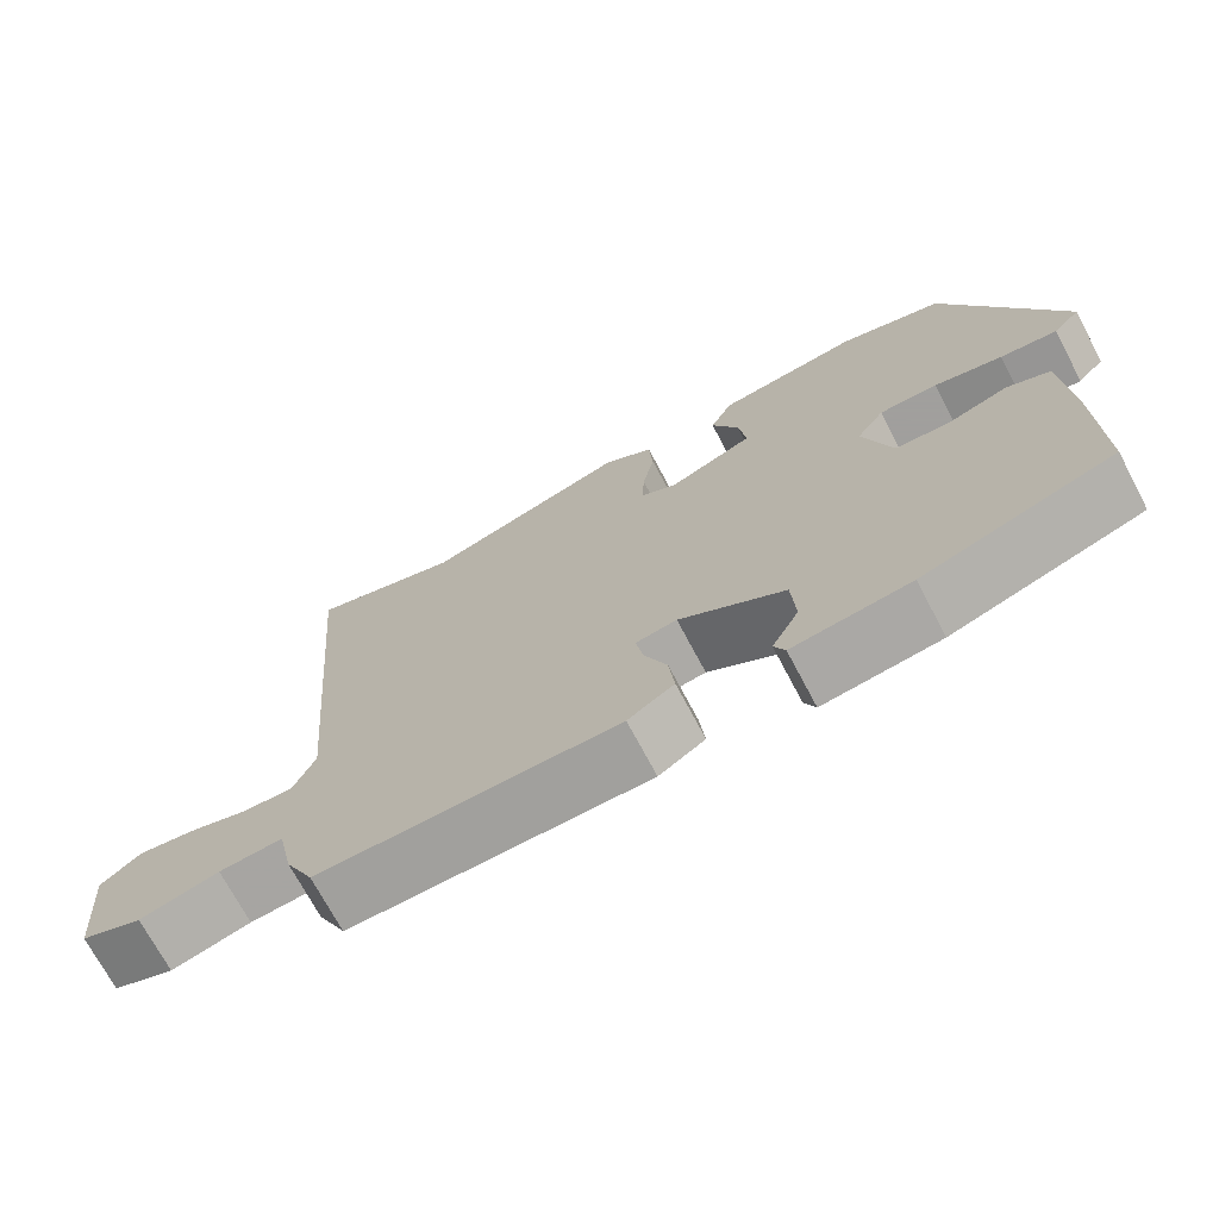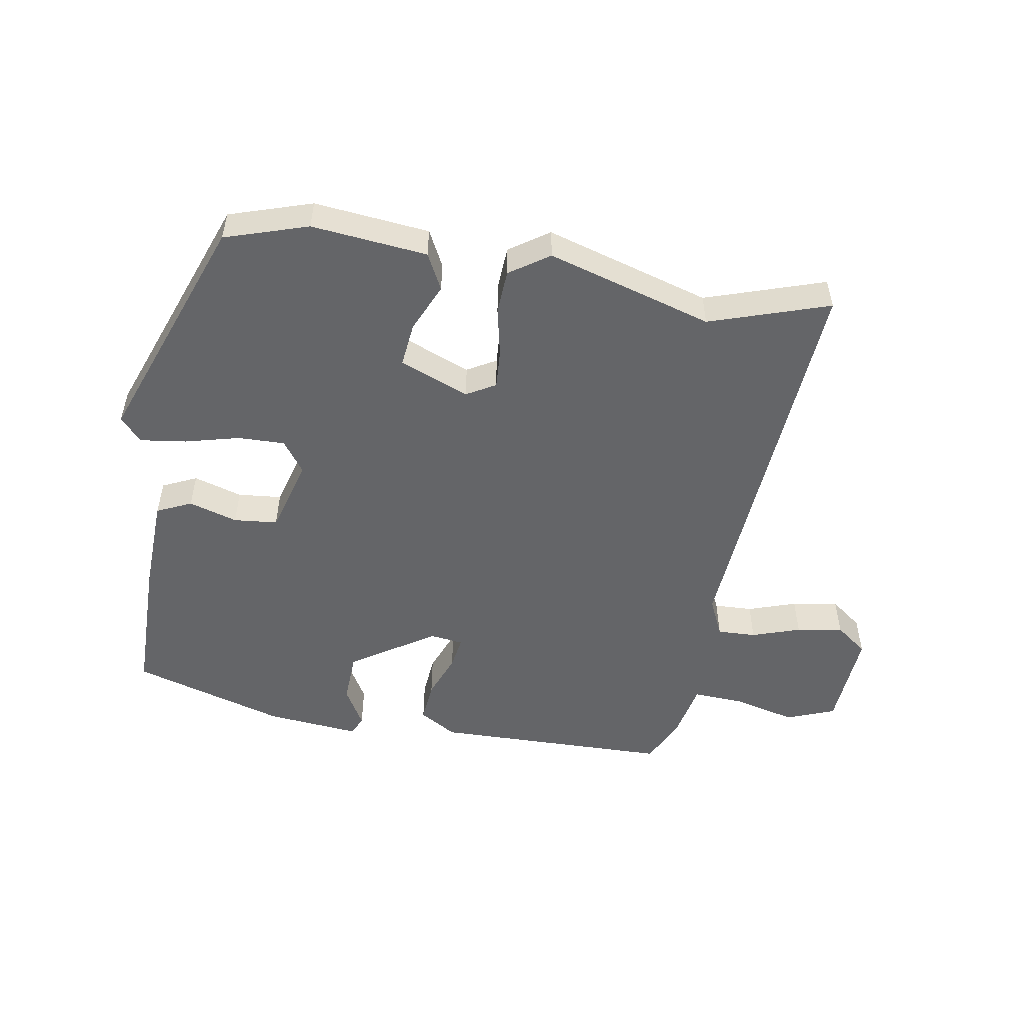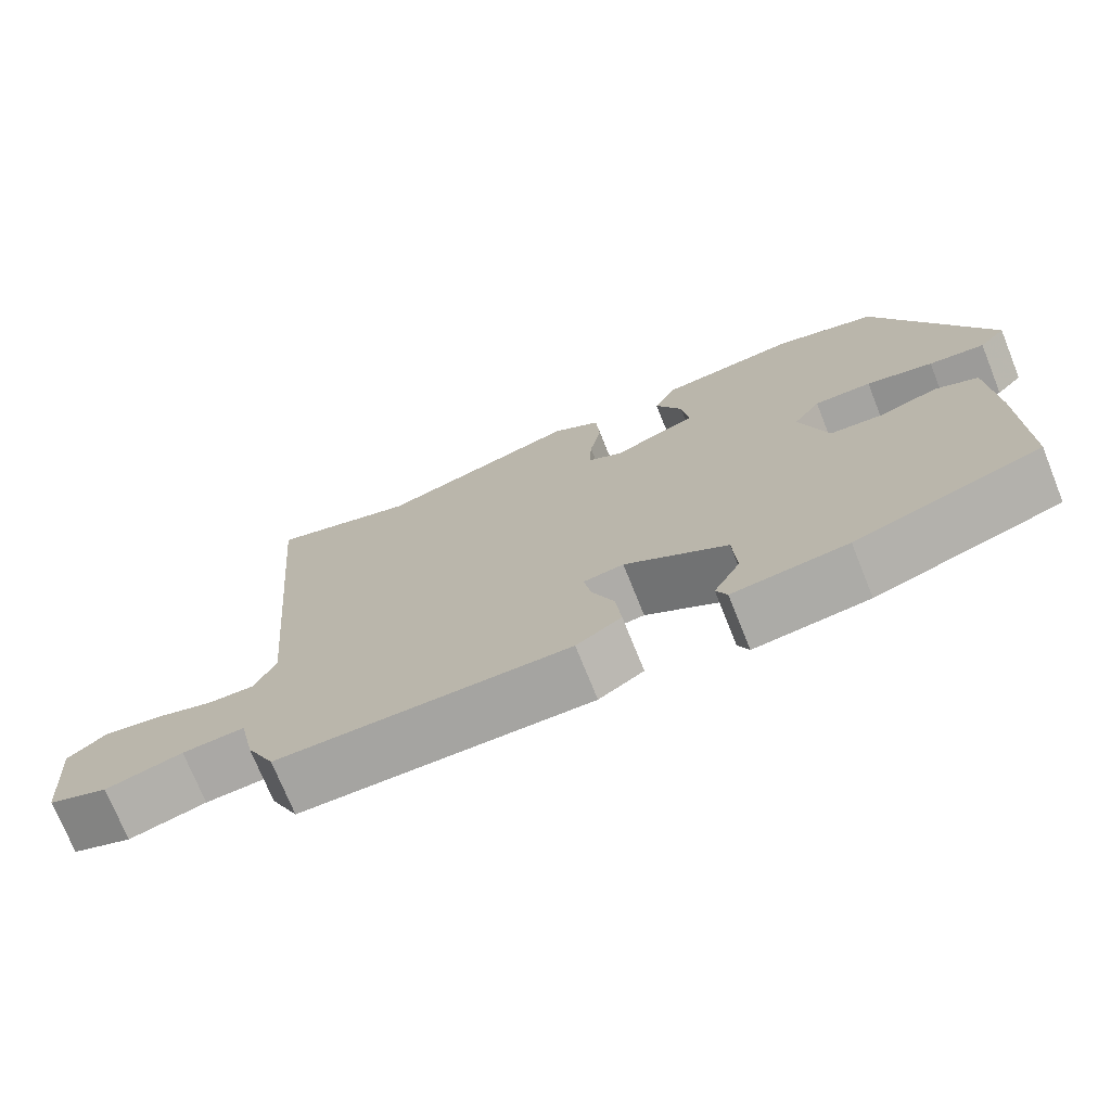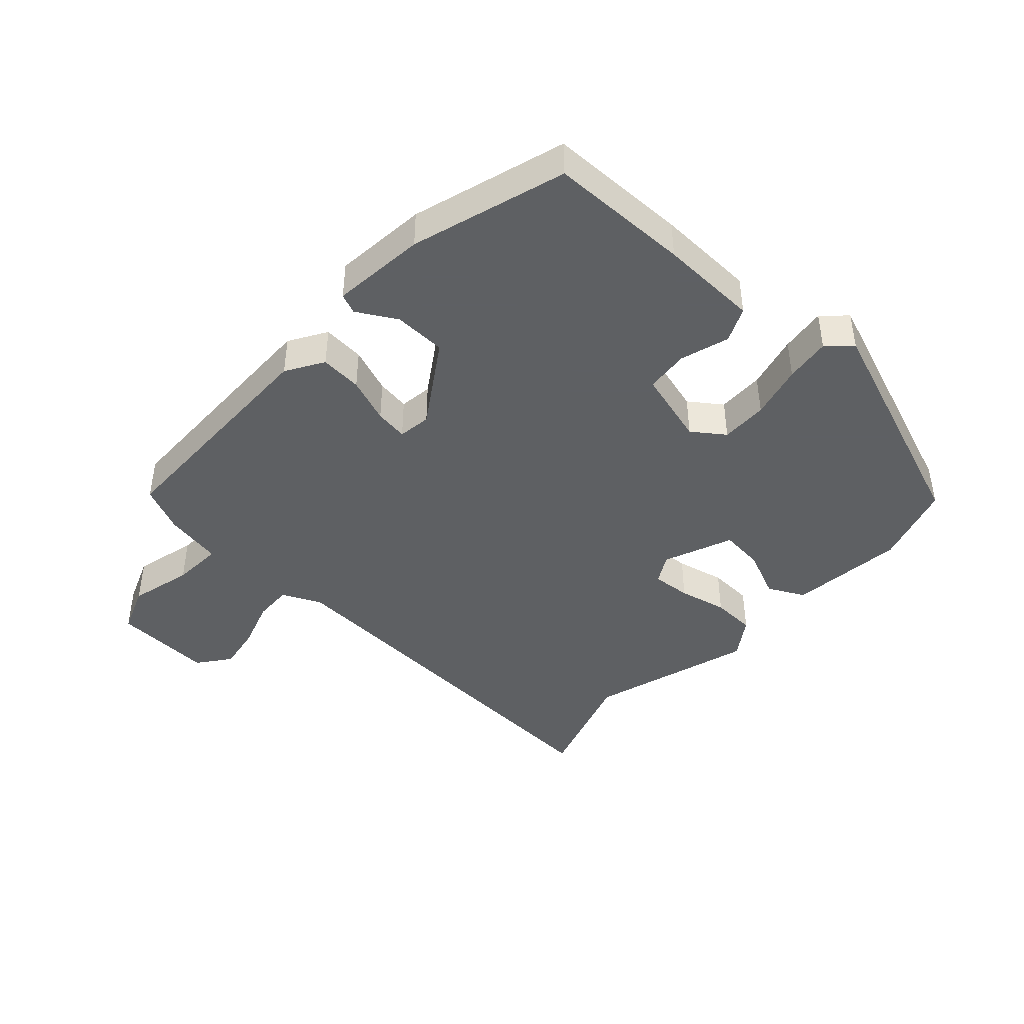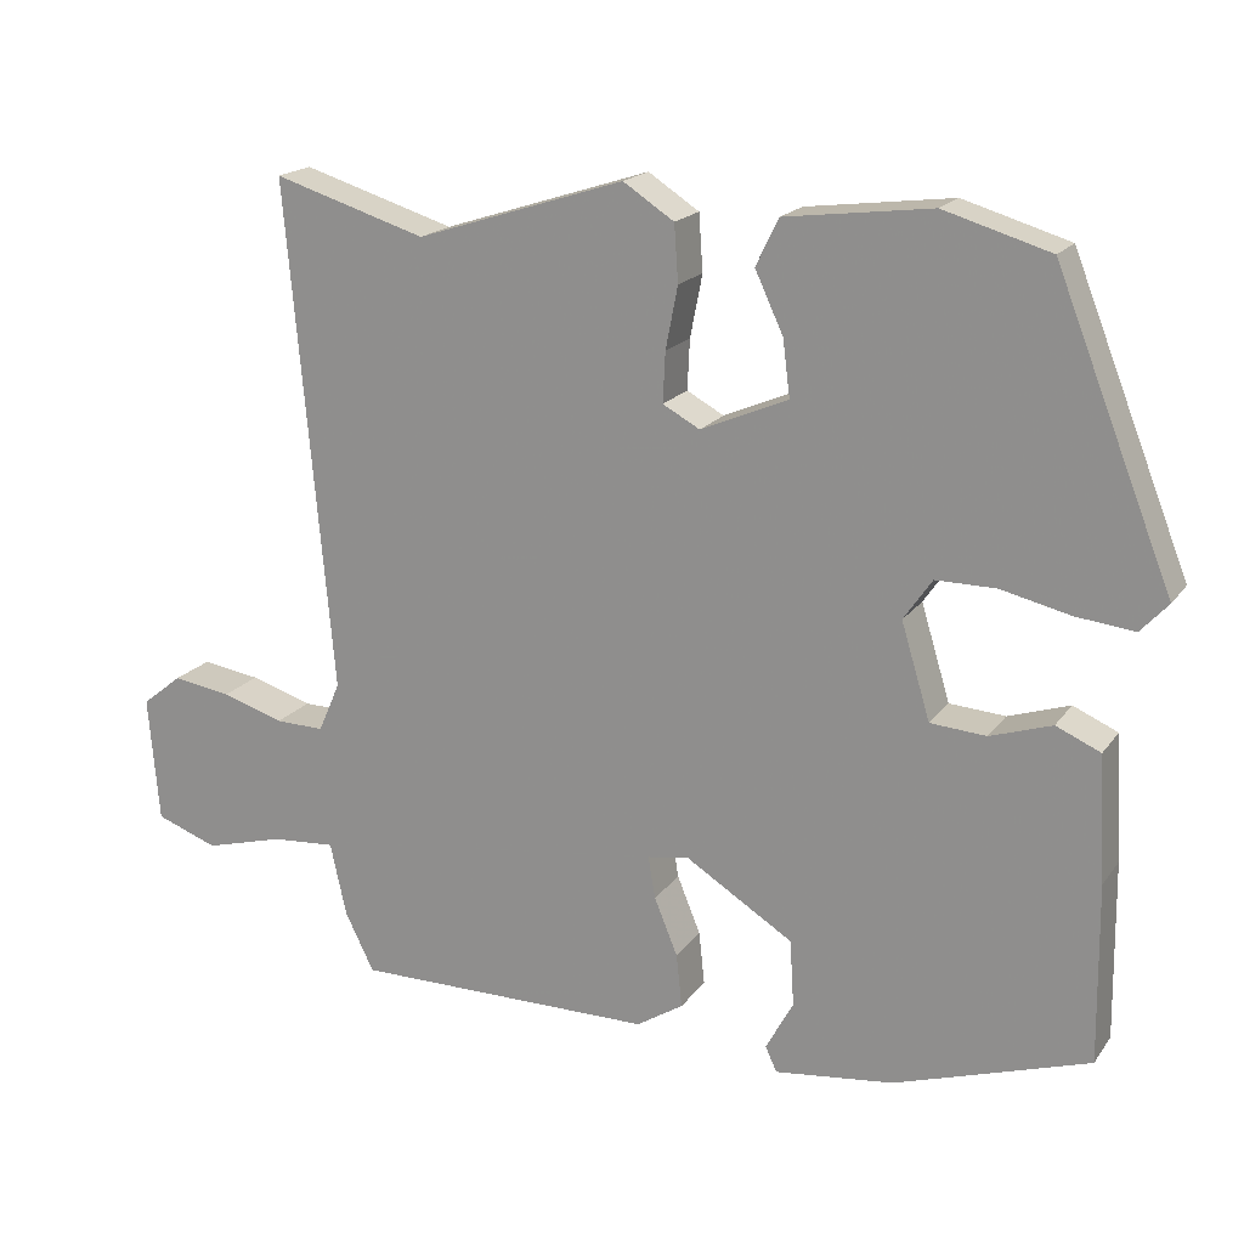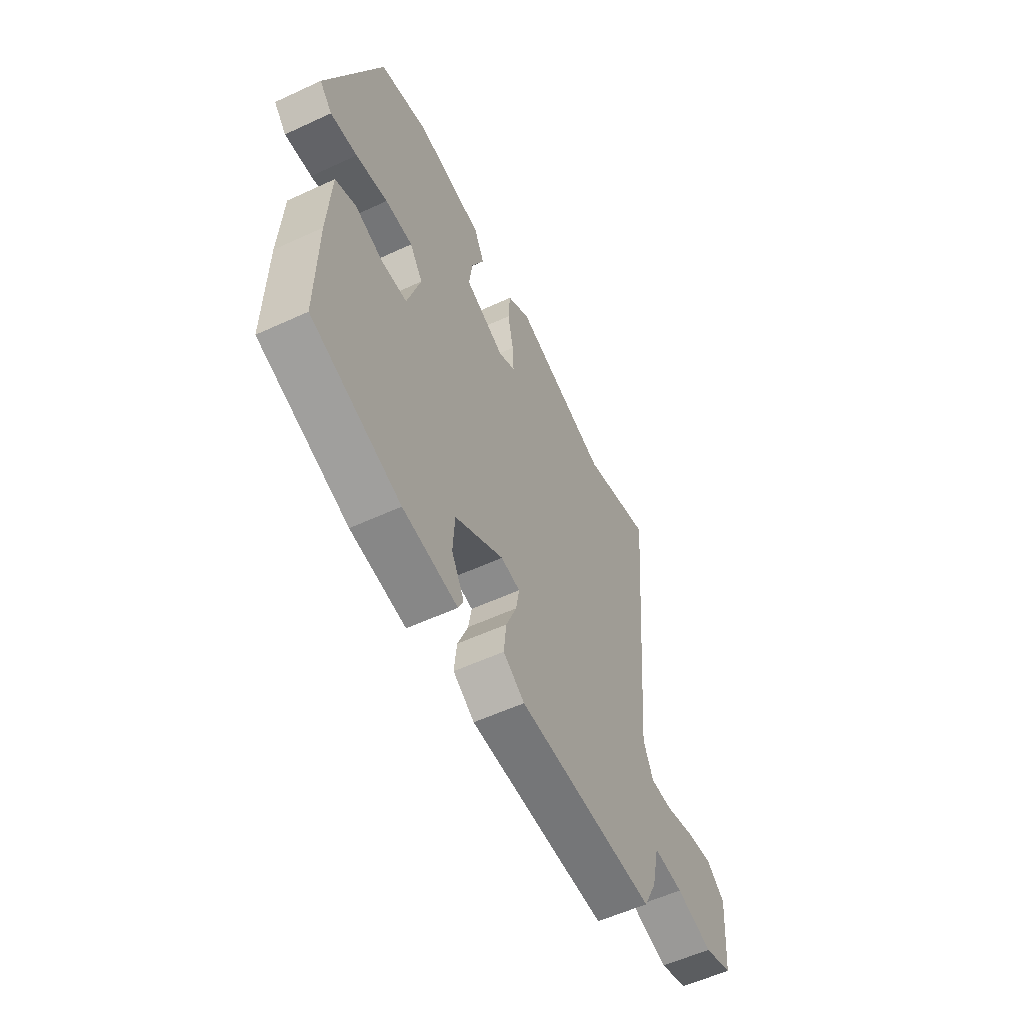
<metadata>
{"format":"obj","ext":"obj","renderer":"f3d","projection":"perspective","resolution":1024,"background":"white","views":[{"elev":-71.5,"azim":-152.1,"up":"+Z"},{"elev":-51.5,"azim":-8.4,"up":"+Y"},{"elev":-73.2,"azim":-158.1,"up":"+Z"},{"elev":-42.7,"azim":-131.2,"up":"+Y"},{"elev":18.6,"azim":-155.3,"up":"+Z"},{"elev":-56.5,"azim":-64.2,"up":"+Z"}]}
</metadata>
<code>
v -0.379 0.07 0.504
v -0.248 0.07 0.543
v -0.067 0.07 0.52
v -0.039 0.07 0.462
v -0.074 0.07 0.387
v -0.083 0.07 0.317
v 0.025 0.07 0.271
v 0.071 0.07 0.296
v 0.068 0.07 0.358
v 0.053 0.07 0.435
v 0.058 0.07 0.505
v 0.121 0.07 0.546
v 0.379 0.07 0.463
v 0.568 0.07 0.521
v 0.512 0.07 -0.111
v 0.539 0.07 -0.173
v 0.6 0.07 -0.172
v 0.677 0.07 -0.148
v 0.75 0.07 -0.137
v 0.8 0.07 -0.177
v 0.787 0.07 -0.335
v 0.71 0.07 -0.363
v 0.611 0.07 -0.336
v 0.531 0.07 -0.33
v 0.511 0.07 -0.421
v 0.475 0.07 -0.494
v 0.1 0.07 -0.492
v 0.042 0.07 -0.455
v 0.049 0.07 -0.389
v 0.078 0.07 -0.318
v 0.087 0.07 -0.266
v 0.035 0.07 -0.258
v -0.098 0.07 -0.341
v -0.103 0.07 -0.423
v -0.069 0.07 -0.486
v -0.083 0.07 -0.517
v -0.231 0.07 -0.499
v -0.471 0.07 -0.42
v -0.468 0.07 -0.199
v -0.459 0.07 -0.043
v -0.404 0.07 -0.019
v -0.328 0.07 -0.044
v -0.259 0.07 -0.039
v -0.223 0.07 0.079
v -0.258 0.07 0.13
v -0.332 0.07 0.13
v -0.418 0.07 0.11
v -0.49 0.07 0.102
v -0.524 0.07 0.139
v -0.379 0 0.504
v -0.248 0 0.543
v -0.067 0 0.52
v -0.039 0 0.462
v -0.074 0 0.387
v -0.083 0 0.317
v 0.025 0 0.271
v 0.071 0 0.296
v 0.068 0 0.358
v 0.053 0 0.435
v 0.058 0 0.505
v 0.121 0 0.546
v 0.379 0 0.463
v 0.568 0 0.521
v 0.512 0 -0.111
v 0.539 0 -0.173
v 0.6 0 -0.172
v 0.677 0 -0.148
v 0.75 0 -0.137
v 0.8 0 -0.177
v 0.787 0 -0.335
v 0.71 0 -0.363
v 0.611 0 -0.336
v 0.531 0 -0.33
v 0.511 0 -0.421
v 0.475 0 -0.494
v 0.1 0 -0.492
v 0.042 0 -0.455
v 0.049 0 -0.389
v 0.078 0 -0.318
v 0.087 0 -0.266
v 0.035 0 -0.258
v -0.098 0 -0.341
v -0.103 0 -0.423
v -0.069 0 -0.486
v -0.083 0 -0.517
v -0.231 0 -0.499
v -0.471 0 -0.42
v -0.468 0 -0.199
v -0.459 0 -0.043
v -0.404 0 -0.019
v -0.328 0 -0.044
v -0.259 0 -0.039
v -0.223 0 0.079
v -0.258 0 0.13
v -0.332 0 0.13
v -0.418 0 0.11
v -0.49 0 0.102
v -0.524 0 0.139
f 46 47 48 49
f 45 46 49 1
f 44 45 1 2
f 39 40 41 42
f 39 42 43
f 38 39 43
f 37 38 43
f 34 35 36 37
f 33 34 37 43
f 32 33 43 44
f 27 28 29 30
f 27 30 31
f 24 25 26 27
f 24 27 31
f 23 24 31 32
f 21 22 23
f 17 18 19 20
f 16 17 20 21
f 13 14 15
f 11 12 13 15
f 9 10 11 15
f 8 9 15 16
f 7 8 16
f 6 7 16
f 2 3 4 5
f 2 5 6
f 44 2 6
f 32 44 6 16
f 16 21 23 32
f 98 97 96 95
f 50 98 95 94
f 51 50 94 93
f 91 90 89 88
f 92 91 88
f 92 88 87
f 92 87 86
f 86 85 84 83
f 92 86 83 82
f 93 92 82 81
f 79 78 77 76
f 80 79 76
f 76 75 74 73
f 80 76 73
f 81 80 73 72
f 72 71 70
f 69 68 67 66
f 70 69 66 65
f 64 63 62
f 64 62 61 60
f 64 60 59 58
f 65 64 58 57
f 65 57 56
f 65 56 55
f 54 53 52 51
f 55 54 51
f 55 51 93
f 65 55 93 81
f 81 72 70 65
f 1 50 51 2
f 2 51 52 3
f 3 52 53 4
f 4 53 54 5
f 5 54 55 6
f 6 55 56 7
f 7 56 57 8
f 8 57 58 9
f 9 58 59 10
f 10 59 60 11
f 11 60 61 12
f 12 61 62 13
f 13 62 63 14
f 14 63 64 15
f 15 64 65 16
f 16 65 66 17
f 17 66 67 18
f 18 67 68 19
f 19 68 69 20
f 20 69 70 21
f 21 70 71 22
f 22 71 72 23
f 23 72 73 24
f 24 73 74 25
f 25 74 75 26
f 26 75 76 27
f 27 76 77 28
f 28 77 78 29
f 29 78 79 30
f 30 79 80 31
f 31 80 81 32
f 32 81 82 33
f 33 82 83 34
f 34 83 84 35
f 35 84 85 36
f 36 85 86 37
f 37 86 87 38
f 38 87 88 39
f 39 88 89 40
f 40 89 90 41
f 41 90 91 42
f 42 91 92 43
f 43 92 93 44
f 44 93 94 45
f 45 94 95 46
f 46 95 96 47
f 47 96 97 48
f 48 97 98 49
f 49 98 50 1

</code>
